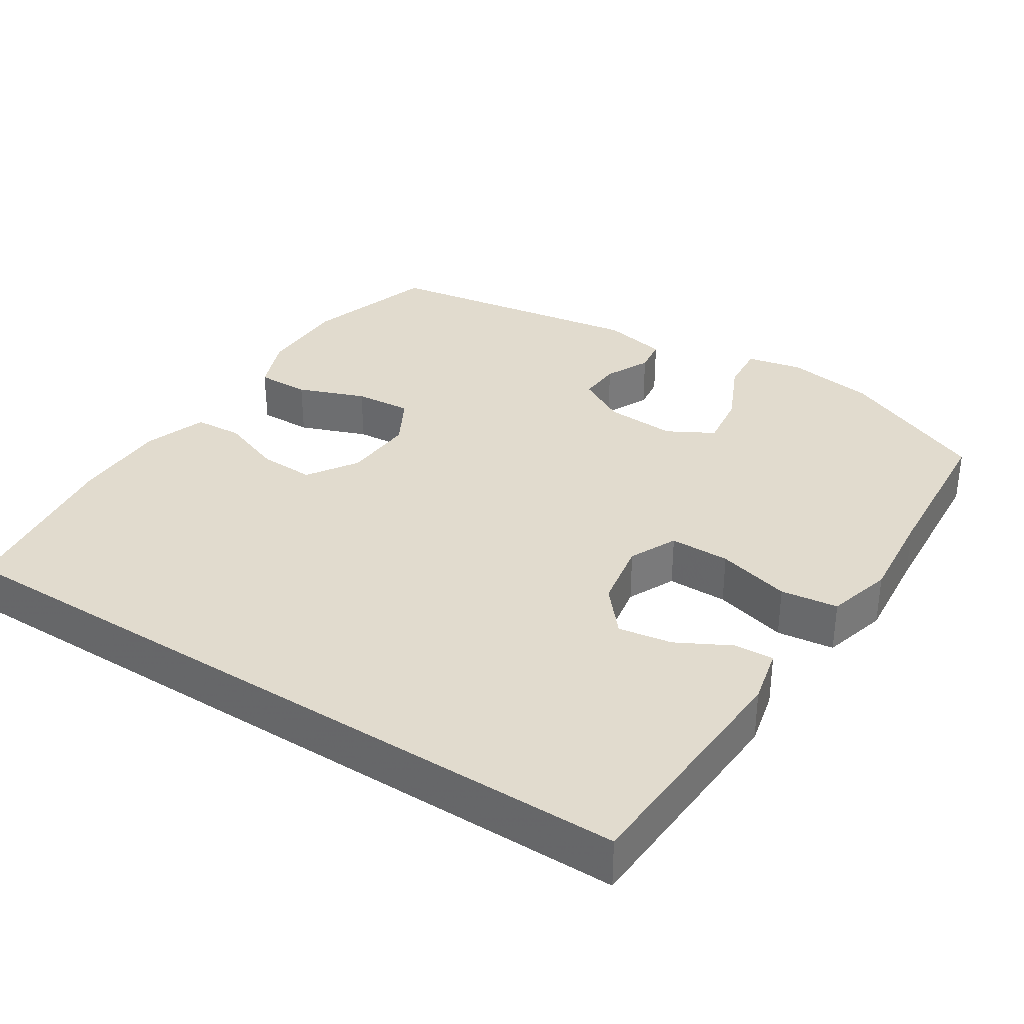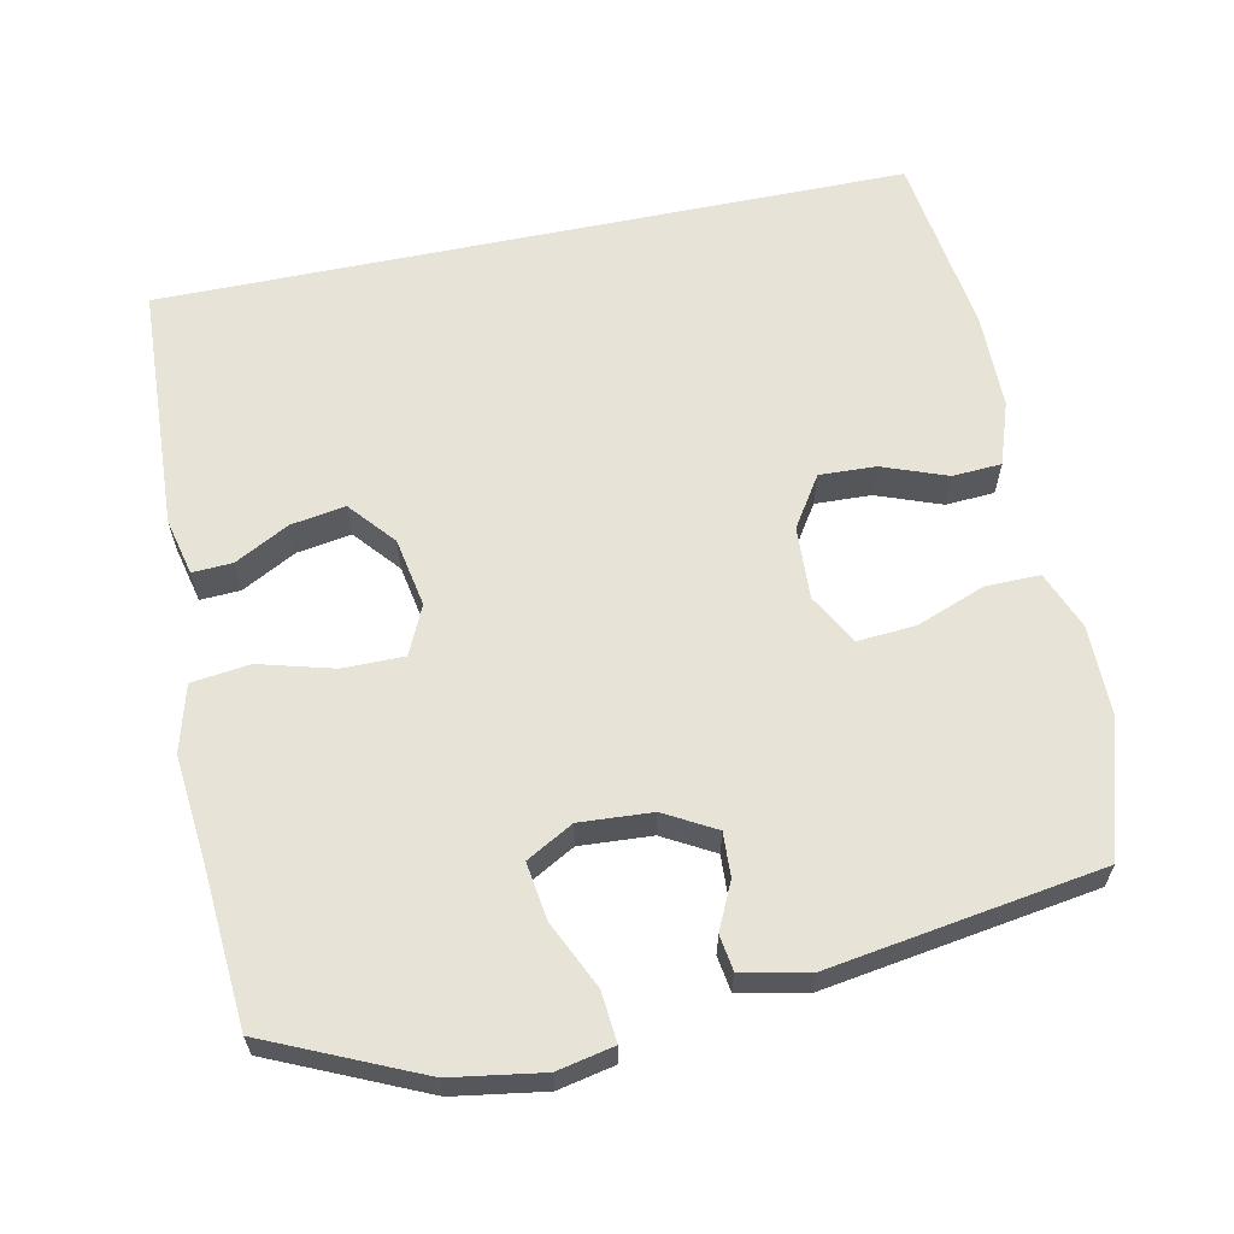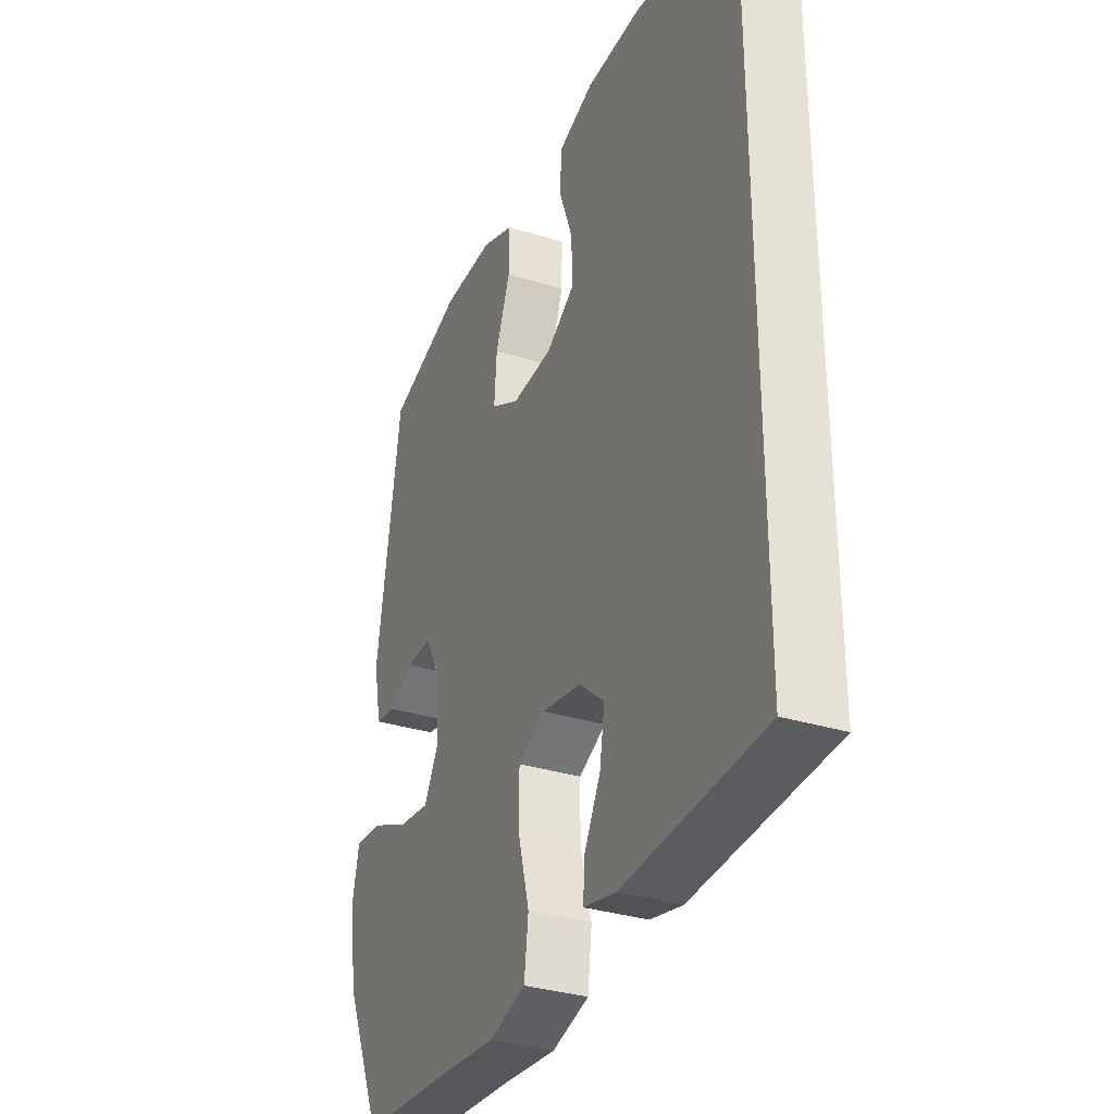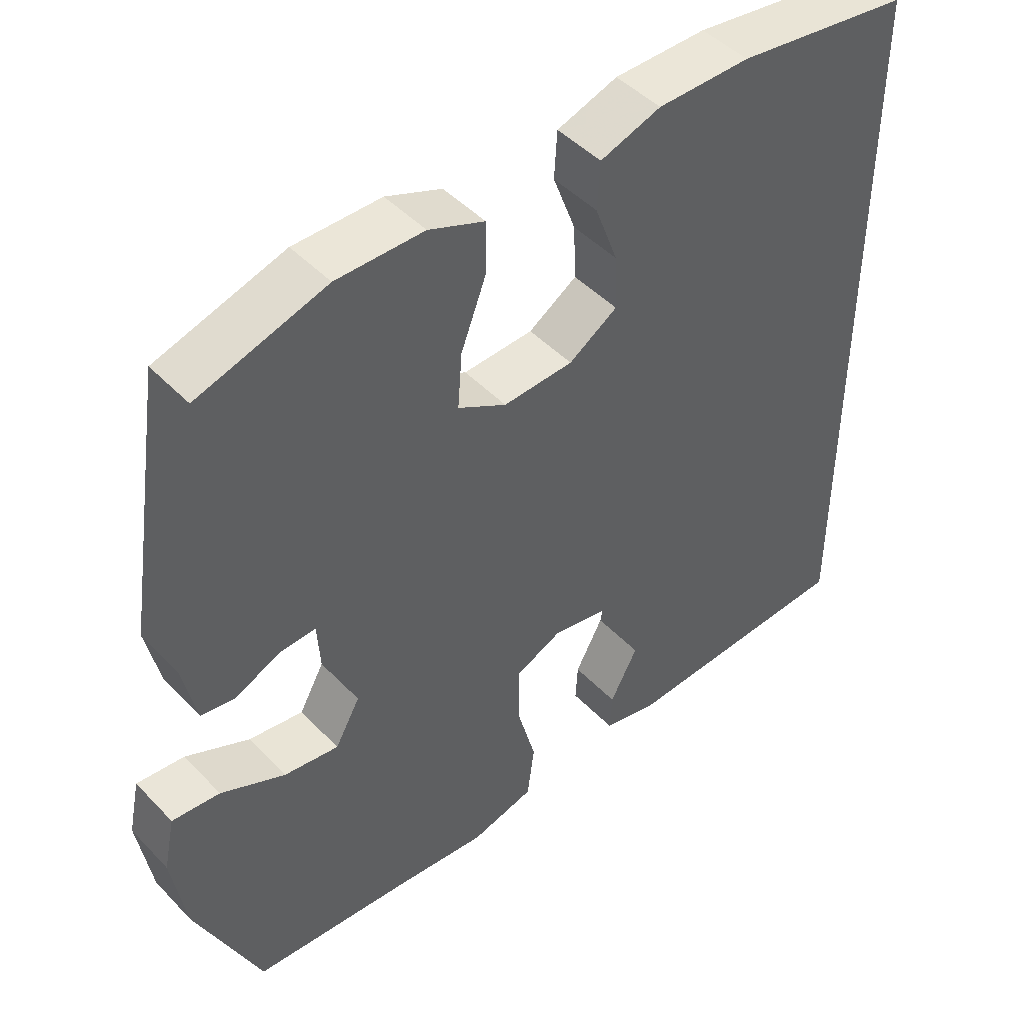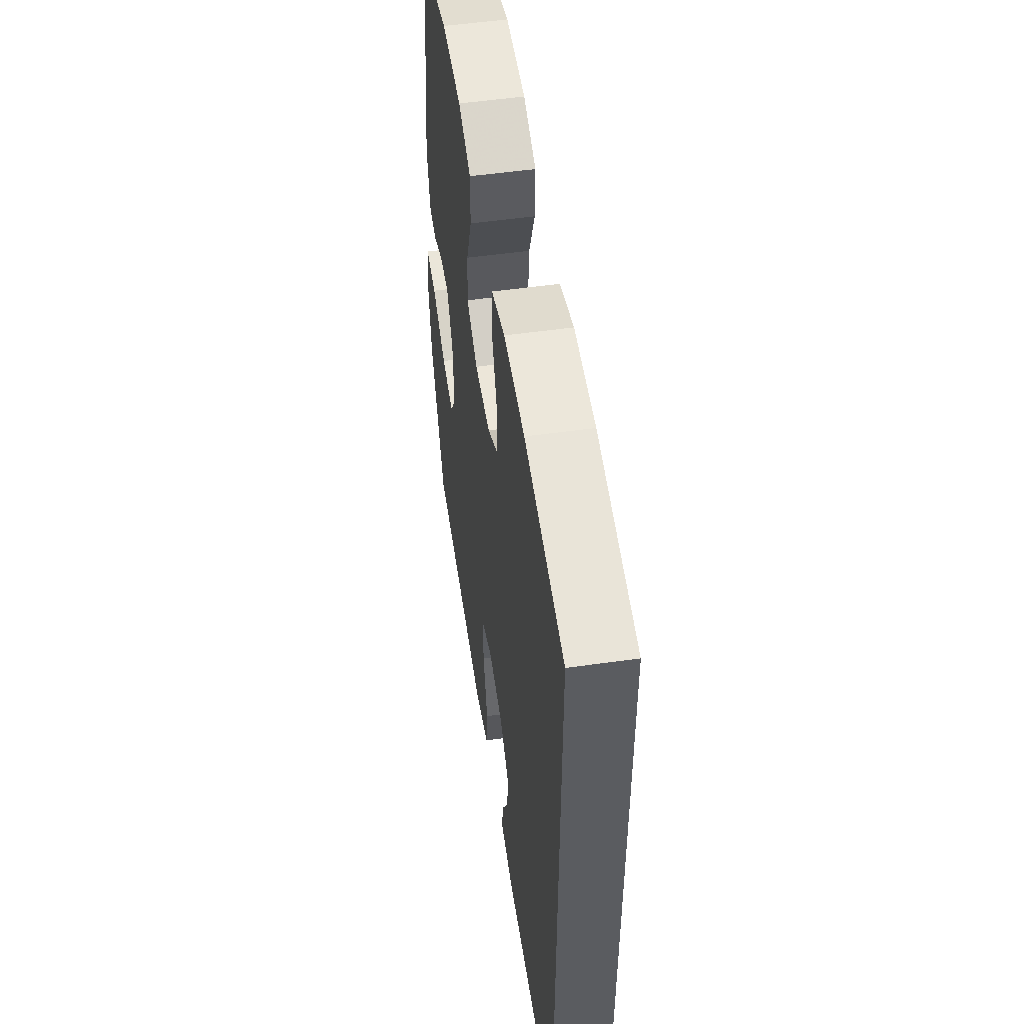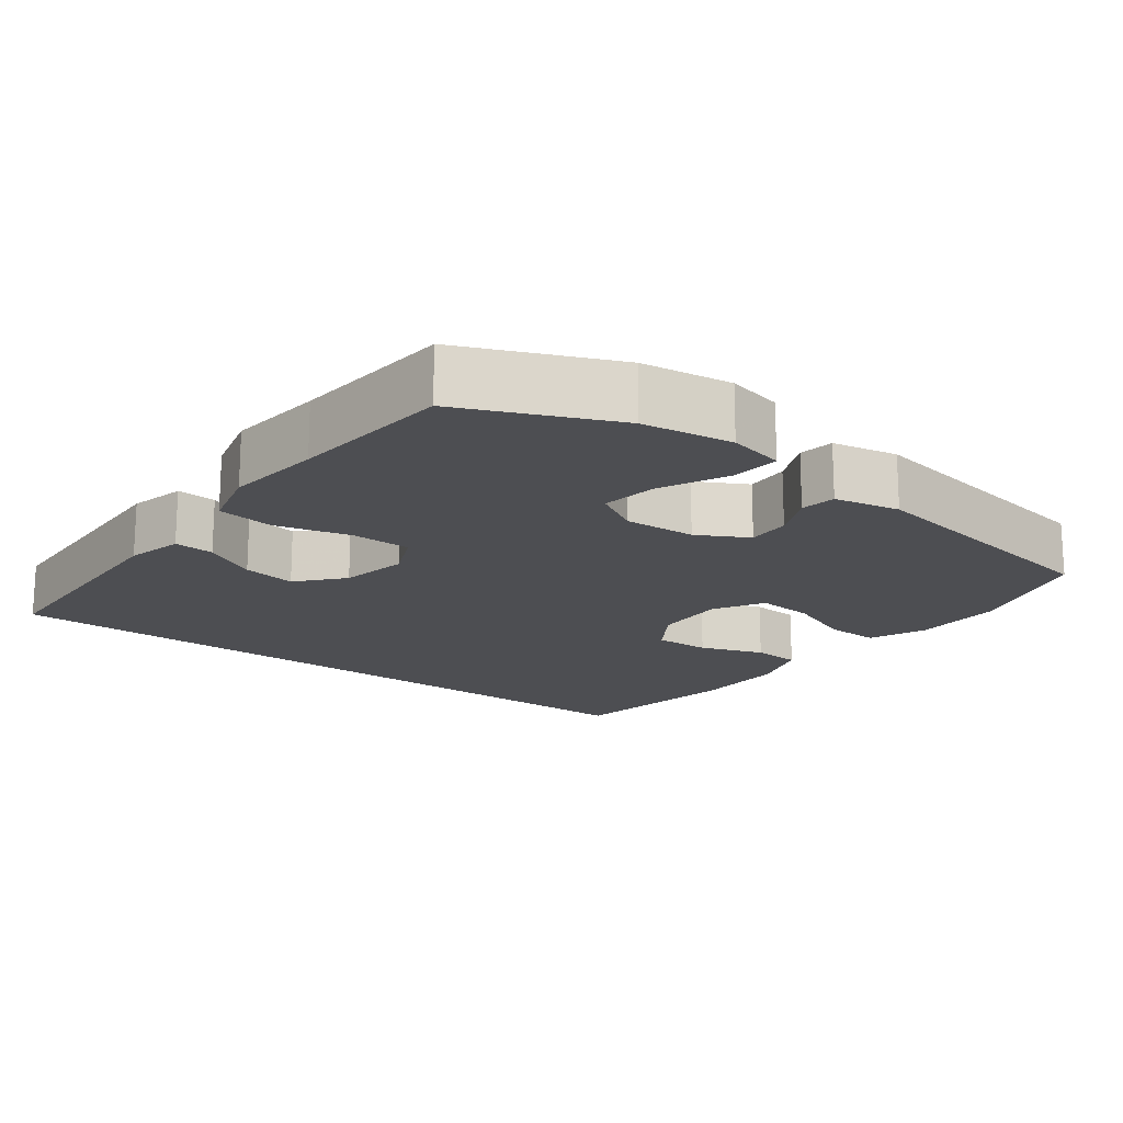
<metadata>
{"format":"obj","ext":"obj","renderer":"f3d","projection":"perspective","resolution":1024,"background":"white","views":[{"elev":33.8,"azim":122.9,"up":"+Y"},{"elev":62.2,"azim":-101.7,"up":"+Y"},{"elev":-32.9,"azim":66.8,"up":"+Z"},{"elev":46.5,"azim":-40.7,"up":"+Z"},{"elev":53.2,"azim":81.4,"up":"+Z"},{"elev":-17.2,"azim":-127.6,"up":"+Y"}]}
</metadata>
<code>
v 0.5 0.07 0.516
v 0.5 0.07 -0.487
v 0.168 0.07 -0.503
v 0.091 0.07 -0.485
v 0.094 0.07 -0.431
v 0.133 0.07 -0.358
v 0.145 0.07 -0.285
v 0.084 0.07 -0.233
v -0.009 0.07 -0.216
v -0.074 0.07 -0.246
v -0.074 0.07 -0.328
v -0.047 0.07 -0.428
v -0.057 0.07 -0.506
v -0.146 0.07 -0.53
v -0.278 0.07 -0.517
v -0.5 0.07 -0.5
v -0.591 0.07 -0.296
v -0.61 0.07 -0.174
v -0.594 0.07 -0.098
v -0.527 0.07 -0.104
v -0.437 0.07 -0.146
v -0.36 0.07 -0.157
v -0.325 0.07 -0.094
v -0.331 0.07 0.003
v -0.369 0.07 0.071
v -0.428 0.07 0.068
v -0.49 0.07 0.039
v -0.538 0.07 0.046
v -0.557 0.07 0.135
v -0.5 0.07 0.5
v -0.321 0.07 0.555
v -0.199 0.07 0.555
v -0.121 0.07 0.524
v -0.122 0.07 0.451
v -0.157 0.07 0.359
v -0.163 0.07 0.281
v -0.095 0.07 0.243
v 0.003 0.07 0.248
v 0.071 0.07 0.292
v 0.068 0.07 0.368
v 0.036 0.07 0.454
v 0.04 0.07 0.52
v 0.125 0.07 0.549
v 0.255 0.07 0.55
v 0.5 0 0.516
v 0.5 0 -0.487
v 0.168 0 -0.503
v 0.091 0 -0.485
v 0.094 0 -0.431
v 0.133 0 -0.358
v 0.145 0 -0.285
v 0.084 0 -0.233
v -0.009 0 -0.216
v -0.074 0 -0.246
v -0.074 0 -0.328
v -0.047 0 -0.428
v -0.057 0 -0.506
v -0.146 0 -0.53
v -0.278 0 -0.517
v -0.5 0 -0.5
v -0.591 0 -0.296
v -0.61 0 -0.174
v -0.594 0 -0.098
v -0.527 0 -0.104
v -0.437 0 -0.146
v -0.36 0 -0.157
v -0.325 0 -0.094
v -0.331 0 0.003
v -0.369 0 0.071
v -0.428 0 0.068
v -0.49 0 0.039
v -0.538 0 0.046
v -0.557 0 0.135
v -0.5 0 0.5
v -0.321 0 0.555
v -0.199 0 0.555
v -0.121 0 0.524
v -0.122 0 0.451
v -0.157 0 0.359
v -0.163 0 0.281
v -0.095 0 0.243
v 0.003 0 0.248
v 0.071 0 0.292
v 0.068 0 0.368
v 0.036 0 0.454
v 0.04 0 0.52
v 0.125 0 0.549
v 0.255 0 0.55
f 44 1 2
f 43 44 2
f 42 43 2
f 41 42 2
f 40 41 2
f 39 40 2
f 38 39 2
f 37 38 2
f 36 37 2
f 33 34 35
f 32 33 35
f 31 32 35
f 30 31 35
f 29 30 35
f 28 29 35
f 27 28 35
f 26 27 35
f 25 26 35 36
f 24 25 36
f 23 24 36
f 19 20 21
f 18 19 21
f 17 18 21
f 16 17 21
f 15 16 21
f 15 21 22
f 14 15 22
f 13 14 22
f 12 13 22
f 11 12 22
f 10 11 22 23
f 4 5 6
f 3 4 6
f 2 3 6
f 2 6 7
f 36 2 7 8
f 9 10 23 36
f 8 9 36
f 46 45 88
f 46 88 87
f 46 87 86
f 46 86 85
f 46 85 84
f 46 84 83
f 46 83 82
f 46 82 81
f 46 81 80
f 79 78 77
f 79 77 76
f 79 76 75
f 79 75 74
f 79 74 73
f 79 73 72
f 79 72 71
f 79 71 70
f 80 79 70 69
f 80 69 68
f 80 68 67
f 65 64 63
f 65 63 62
f 65 62 61
f 65 61 60
f 65 60 59
f 66 65 59
f 66 59 58
f 66 58 57
f 66 57 56
f 66 56 55
f 67 66 55 54
f 50 49 48
f 50 48 47
f 50 47 46
f 51 50 46
f 52 51 46 80
f 80 67 54 53
f 80 53 52
f 1 45 46 2
f 2 46 47 3
f 3 47 48 4
f 4 48 49 5
f 5 49 50 6
f 6 50 51 7
f 7 51 52 8
f 8 52 53 9
f 9 53 54 10
f 10 54 55 11
f 11 55 56 12
f 12 56 57 13
f 13 57 58 14
f 14 58 59 15
f 15 59 60 16
f 16 60 61 17
f 17 61 62 18
f 18 62 63 19
f 19 63 64 20
f 20 64 65 21
f 21 65 66 22
f 22 66 67 23
f 23 67 68 24
f 24 68 69 25
f 25 69 70 26
f 26 70 71 27
f 27 71 72 28
f 28 72 73 29
f 29 73 74 30
f 30 74 75 31
f 31 75 76 32
f 32 76 77 33
f 33 77 78 34
f 34 78 79 35
f 35 79 80 36
f 36 80 81 37
f 37 81 82 38
f 38 82 83 39
f 39 83 84 40
f 40 84 85 41
f 41 85 86 42
f 42 86 87 43
f 43 87 88 44
f 44 88 45 1

</code>
